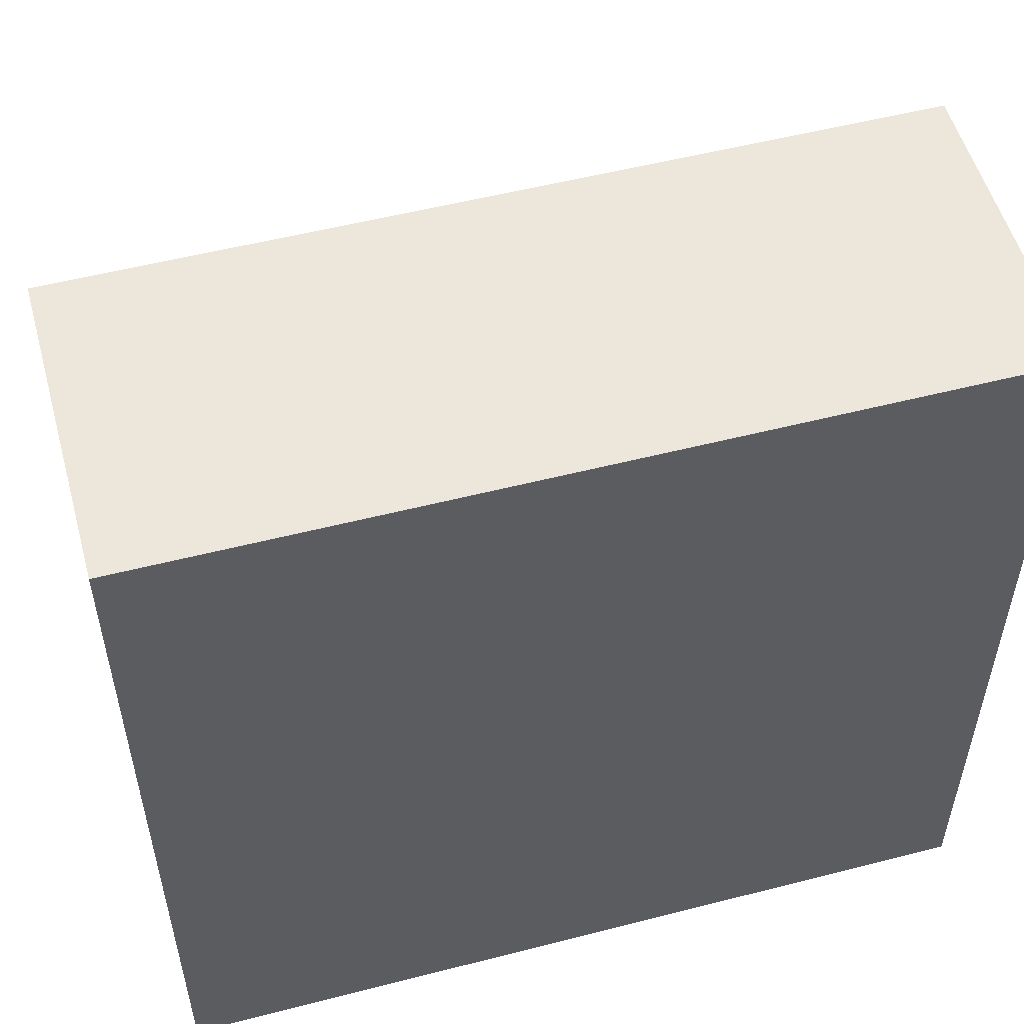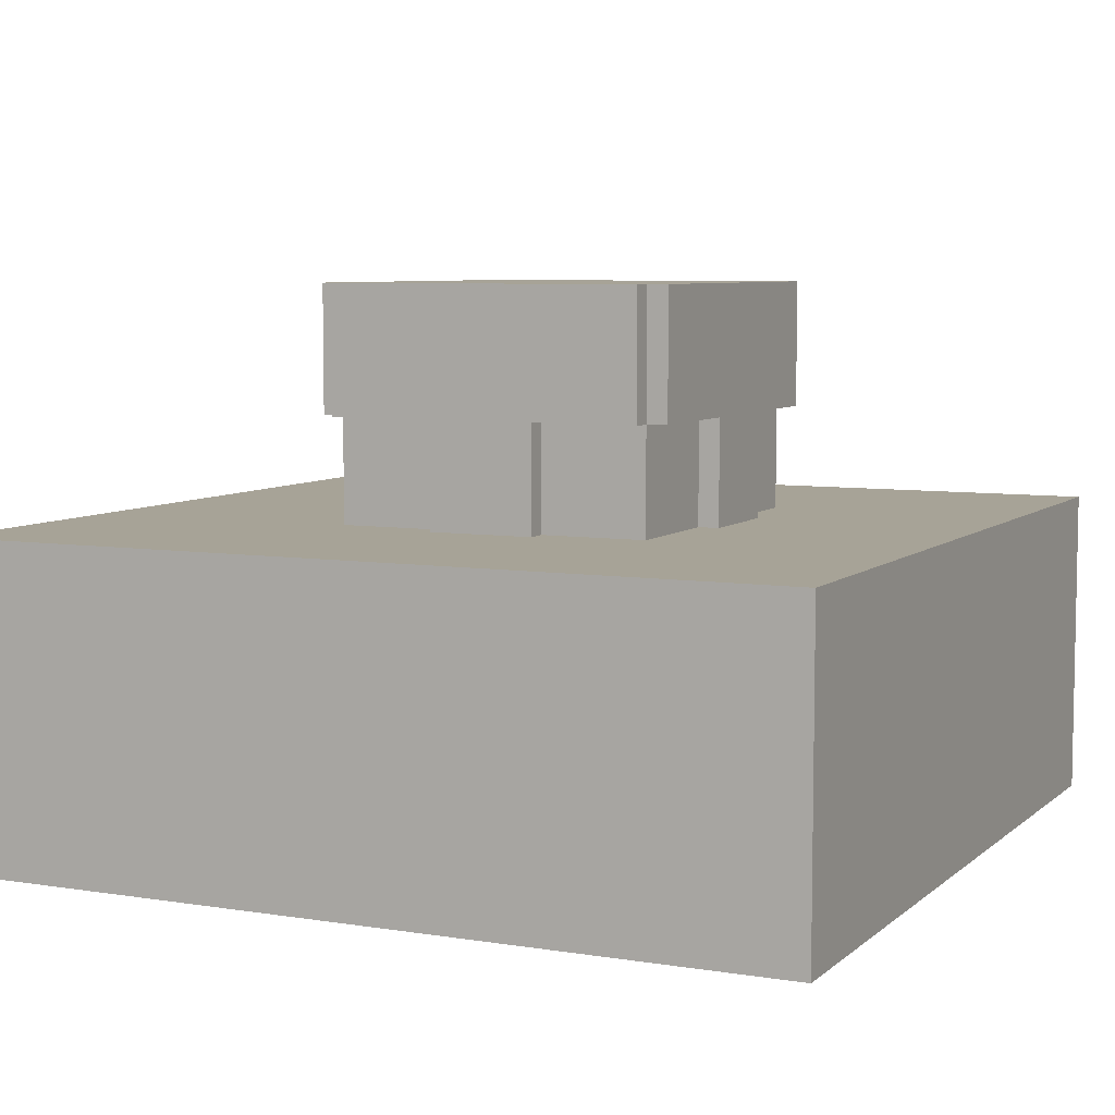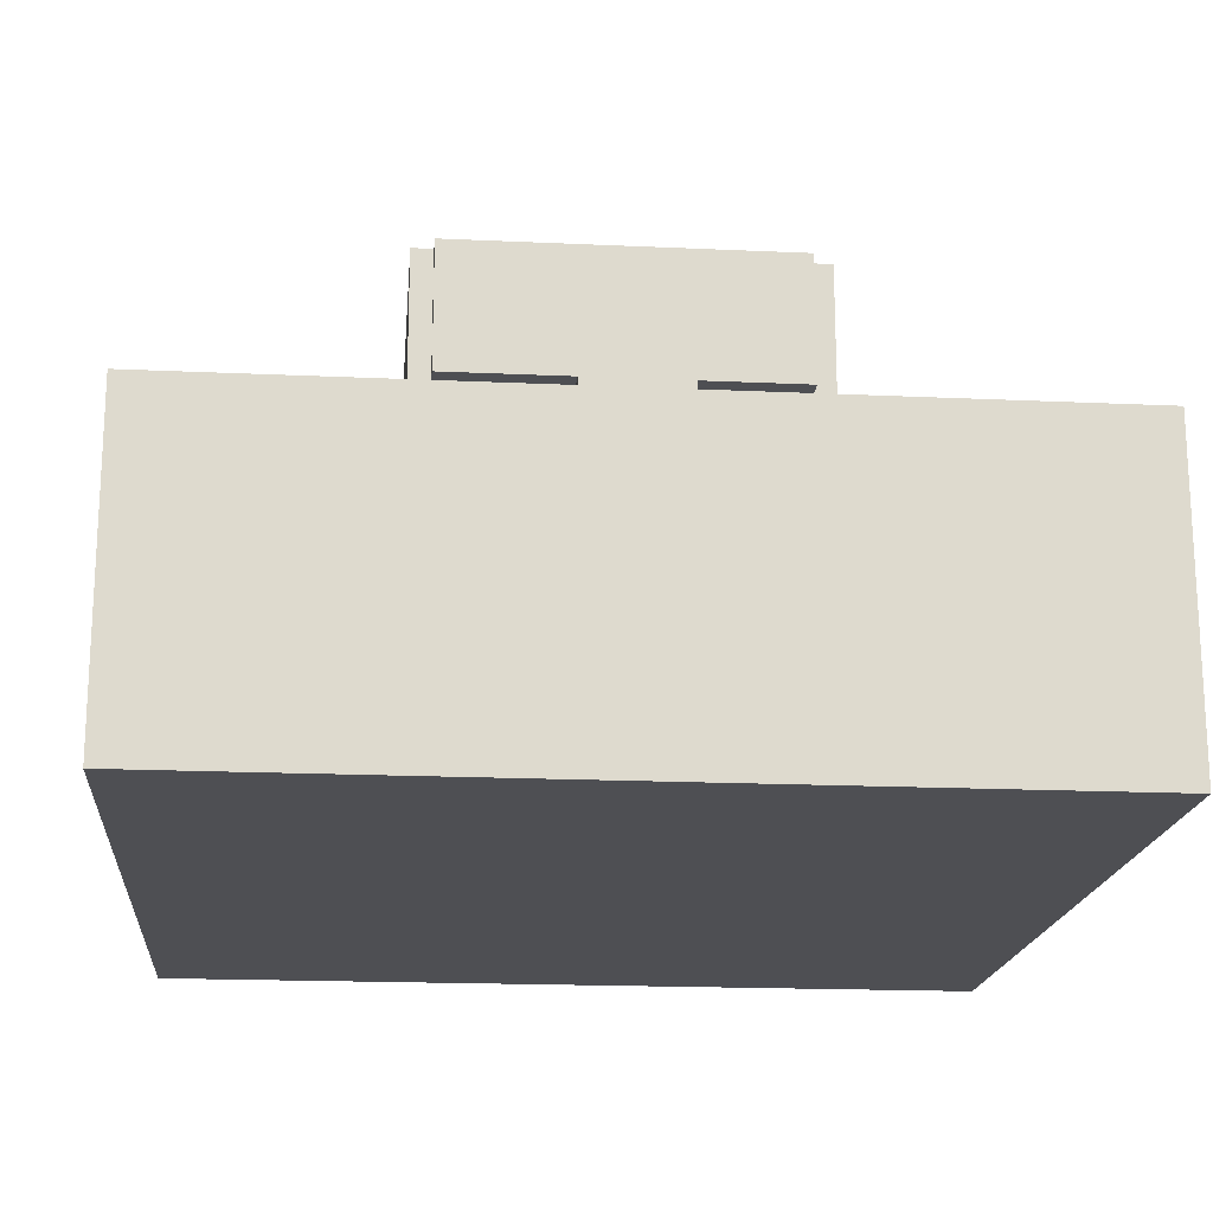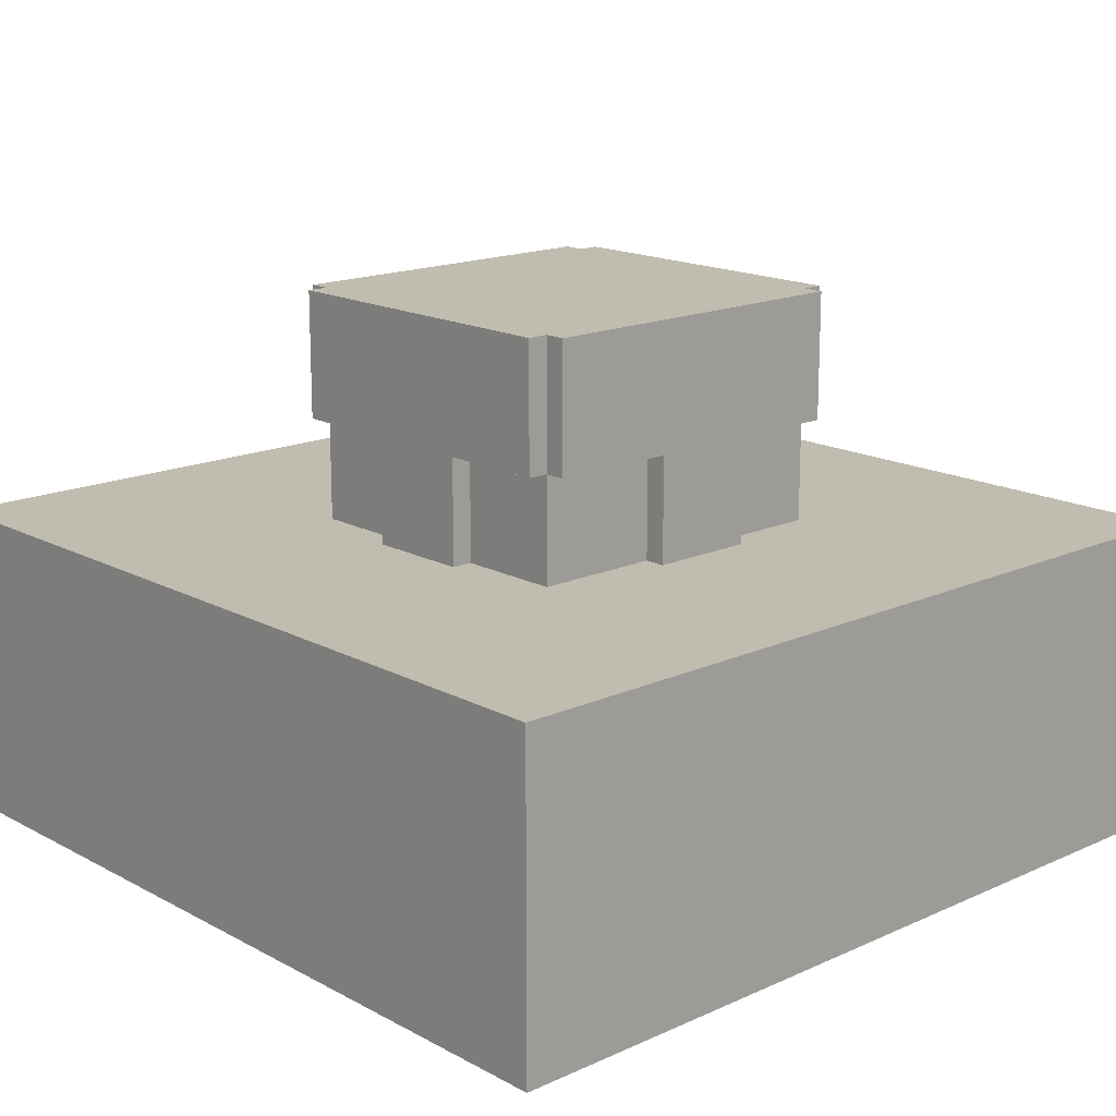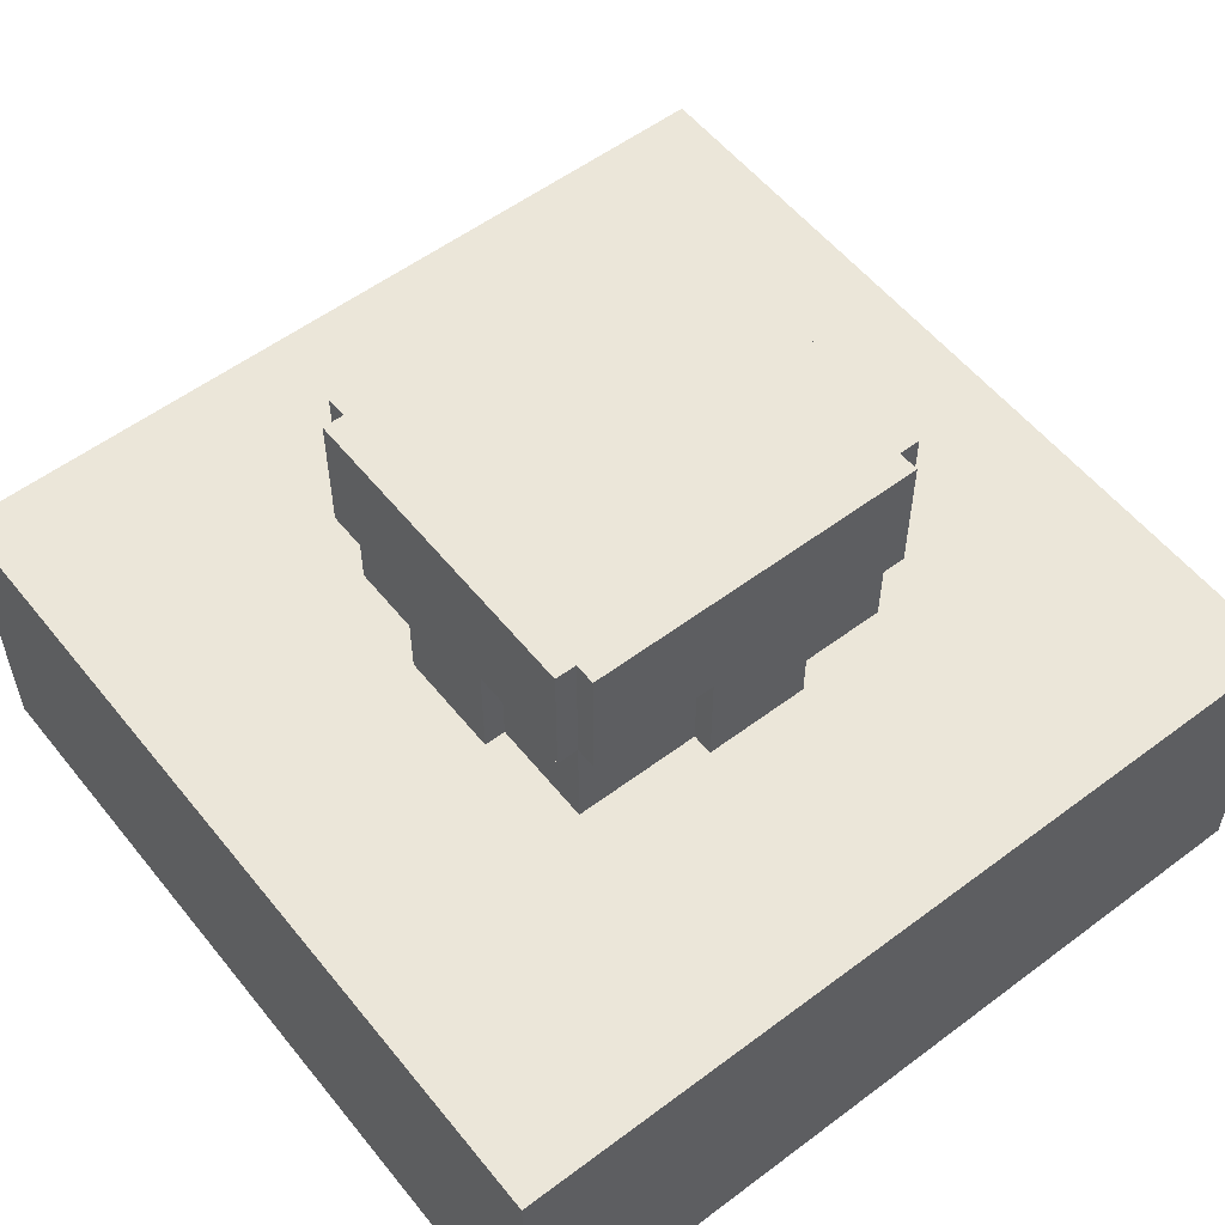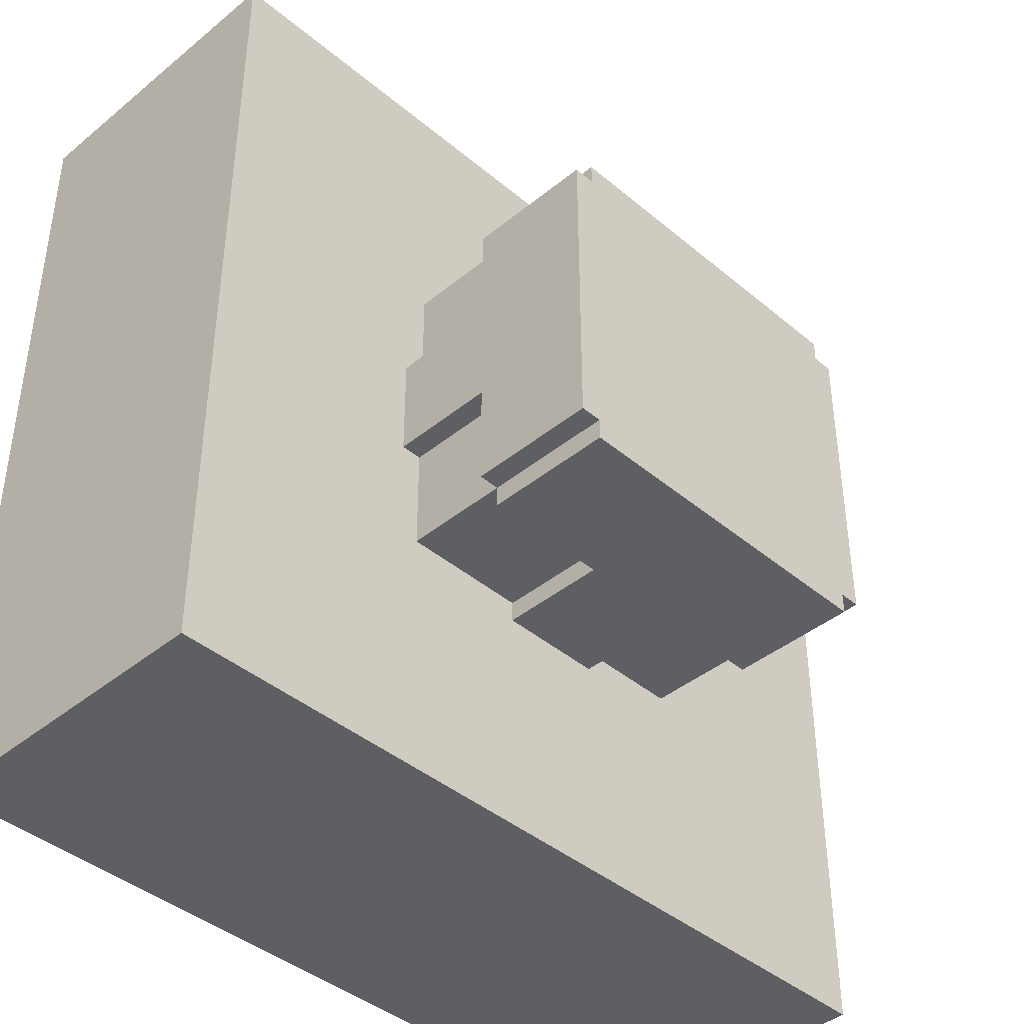
<metadata>
{"format":"obj","ext":"obj","renderer":"f3d","projection":"perspective","resolution":1024,"background":"white","views":[{"elev":53.7,"azim":-15.3,"up":"+Z"},{"elev":6.7,"azim":115.3,"up":"+Y"},{"elev":-18.1,"azim":174.9,"up":"+Y"},{"elev":16.3,"azim":137.4,"up":"+Y"},{"elev":55.7,"azim":141.8,"up":"+Y"},{"elev":-41.5,"azim":134.6,"up":"+Z"}]}
</metadata>
<code>
o
v -2 0 2
v -2 0 -2
v -2 1.5 2
v -2 1.5 -2
v -0.9 1.5 0.2
v -0.9 1.5 -0.3
v -0.9 2 0.7
v -0.9 2 0.2
v -0.9 2 -0.3
v -0.9 2 -0.8
v -0.9 2.6 0.7
v -0.9 2.6 -0.8
v -0.8 1.5 0.7
v -0.8 1.5 0.2
v -0.8 1.5 -0.3
v -0.8 1.5 -0.8
v -0.8 2 0.8
v -0.8 2 0.7
v -0.8 2 0.2
v -0.8 2 -0.3
v -0.8 2 -0.8
v -0.8 2 -0.9
v -0.8 2.6 0.8
v -0.8 2.6 0.7
v -0.8 2.6 -0.8
v -0.8 2.6 -0.9
v -0.5 1.5 0.8
v -0.5 1.5 0.7
v -0.5 2 0.8
v -0.5 2 0.7
v -0.3 1.5 -0.8
v -0.3 1.5 -0.9
v -0.3 2 -0.8
v -0.3 2 -0.9
v 0.2 1.5 -0.8
v 0.2 1.5 -0.9
v 0.2 2 -0.8
v 0.2 2 -0.9
v 0.4 1.5 0.8
v 0.4 1.5 0.7
v 0.4 2 0.8
v 0.4 2 0.7
v 0.8 1.5 0.7
v 0.8 1.5 0.2
v 0.8 1.5 -0.3
v 0.8 1.5 -0.8
v 0.8 2 0.8
v 0.8 2 0.7
v 0.8 2 0.2
v 0.8 2 -0.3
v 0.8 2 -0.8
v 0.8 2 -0.9
v 0.8 2.6 0.8
v 0.8 2.6 0.7
v 0.8 2.6 -0.8
v 0.8 2.6 -0.9
v 0.9 1.5 0.2
v 0.9 1.5 -0.3
v 0.9 2 0.7
v 0.9 2 0.2
v 0.9 2 -0.3
v 0.9 2 -0.8
v 0.9 2.6 0.7
v 0.9 2.6 -0.8
v 2 0 2
v 2 0 -2
v 2 1.5 2
v 2 1.5 -2
v -2 0 2
v -2 1.5 2
v 2 0 2
v 2 1.5 2
v -0.8 2 0.8
v -0.8 2.6 0.8
v -0.5 1.5 0.8
v -0.5 2 0.8
v 0.4 1.5 0.8
v 0.4 2 0.8
v 0.8 2 0.8
v 0.8 2.6 0.8
v -0.9 2 0.7
v -0.9 2.6 0.7
v -0.8 1.5 0.7
v -0.8 2 0.7
v -0.8 2.6 0.7
v -0.5 1.5 0.7
v -0.5 2 0.7
v 0.4 1.5 0.7
v 0.4 2 0.7
v 0.8 1.5 0.7
v 0.8 2 0.7
v 0.8 2.6 0.7
v 0.9 2 0.7
v 0.9 2.6 0.7
v -0.9 1.5 0.2
v -0.9 2 0.2
v -0.8 1.5 0.2
v -0.8 2 0.2
v 0.8 1.5 0.2
v 0.8 2 0.2
v 0.9 1.5 0.2
v 0.9 2 0.2
v -0.9 1.5 -0.3
v -0.9 2 -0.3
v -0.8 1.5 -0.3
v -0.8 2 -0.3
v 0.8 1.5 -0.3
v 0.8 2 -0.3
v 0.9 1.5 -0.3
v 0.9 2 -0.3
v -0.9 2 -0.8
v -0.9 2.6 -0.8
v -0.8 1.5 -0.8
v -0.8 2 -0.8
v -0.8 2.6 -0.8
v -0.3 1.5 -0.8
v -0.3 2 -0.8
v 0.2 1.5 -0.8
v 0.2 2 -0.8
v 0.8 1.5 -0.8
v 0.8 2 -0.8
v 0.8 2.6 -0.8
v 0.9 2 -0.8
v 0.9 2.6 -0.8
v -0.8 2 -0.9
v -0.8 2.6 -0.9
v -0.3 1.5 -0.9
v -0.3 2 -0.9
v 0.2 1.5 -0.9
v 0.2 2 -0.9
v 0.8 2 -0.9
v 0.8 2.6 -0.9
v -2 0 -2
v -2 1.5 -2
v 2 0 -2
v 2 1.5 -2
v -2 0 2
v 2 0 2
v -2 0 -2
v 2 0 -2
v -0.8 2 0.8
v -0.5 2 0.8
v 0.4 2 0.8
v 0.8 2 0.8
v -0.9 2 0.7
v -0.8 2 0.7
v -0.5 2 0.7
v 0.4 2 0.7
v 0.8 2 0.7
v 0.9 2 0.7
v -0.9 2 0.2
v -0.8 2 0.2
v 0.8 2 0.2
v 0.9 2 0.2
v -0.9 2 -0.3
v -0.8 2 -0.3
v 0.8 2 -0.3
v 0.9 2 -0.3
v -0.9 2 -0.8
v -0.8 2 -0.8
v -0.3 2 -0.8
v 0.2 2 -0.8
v 0.8 2 -0.8
v 0.9 2 -0.8
v -0.8 2 -0.9
v -0.3 2 -0.9
v 0.2 2 -0.9
v 0.8 2 -0.9
v -2 1.5 2
v 2 1.5 2
v -0.5 1.5 0.8
v 0.4 1.5 0.8
v -0.8 1.5 0.7
v -0.5 1.5 0.7
v 0.4 1.5 0.7
v 0.8 1.5 0.7
v -0.9 1.5 0.2
v -0.8 1.5 0.2
v 0.8 1.5 0.2
v 0.9 1.5 0.2
v -0.9 1.5 -0.3
v -0.8 1.5 -0.3
v 0.8 1.5 -0.3
v 0.9 1.5 -0.3
v -0.8 1.5 -0.8
v -0.3 1.5 -0.8
v 0.2 1.5 -0.8
v 0.8 1.5 -0.8
v -0.3 1.5 -0.9
v 0.2 1.5 -0.9
v -2 1.5 -2
v 2 1.5 -2
v -0.8 2.6 0.8
v 0.8 2.6 0.8
v -0.9 2.6 0.7
v -0.8 2.6 0.7
v 0.8 2.6 0.7
v 0.9 2.6 0.7
v -0.9 2.6 -0.8
v -0.8 2.6 -0.8
v 0.8 2.6 -0.8
v 0.9 2.6 -0.8
v -0.8 2.6 -0.9
v 0.8 2.6 -0.9
f 3 2 1
f 4 2 3
f 8 6 5
f 9 6 8
f 11 8 7
f 11 10 9
f 11 9 8
f 12 10 11
f 18 14 13
f 19 14 18
f 20 16 15
f 21 16 20
f 23 18 17
f 24 18 23
f 25 22 21
f 26 22 25
f 29 28 27
f 30 28 29
f 33 32 31
f 34 32 33
f 35 36 37
f 37 36 38
f 39 40 41
f 41 40 42
f 43 44 48
f 48 44 49
f 45 46 50
f 50 46 51
f 47 48 53
f 53 48 54
f 51 52 55
f 55 52 56
f 57 58 60
f 60 58 61
f 59 60 63
f 61 62 63
f 60 61 63
f 63 62 64
f 65 66 67
f 67 66 68
f 71 70 69
f 72 70 71
f 76 74 73
f 77 76 75
f 78 74 76
f 78 76 77
f 79 74 78
f 80 74 79
f 84 82 81
f 85 82 84
f 86 84 83
f 87 84 86
f 90 89 88
f 91 89 90
f 93 92 91
f 94 92 93
f 97 96 95
f 98 96 97
f 101 100 99
f 102 100 101
f 103 104 105
f 105 104 106
f 107 108 109
f 109 108 110
f 111 112 114
f 114 112 115
f 113 114 116
f 116 114 117
f 118 119 120
f 120 119 121
f 121 122 123
f 123 122 124
f 125 126 128
f 127 128 129
f 128 126 130
f 129 128 130
f 130 126 131
f 131 126 132
f 133 134 135
f 135 134 136
f 139 138 137
f 140 138 139
f 146 142 141
f 147 142 146
f 148 144 143
f 149 144 148
f 151 146 145
f 152 146 151
f 153 150 149
f 154 150 153
f 159 156 155
f 160 156 159
f 163 158 157
f 164 158 163
f 165 161 160
f 166 161 165
f 167 163 162
f 168 163 167
f 169 170 171
f 171 170 172
f 169 171 173
f 173 171 174
f 172 170 175
f 175 170 176
f 169 173 177
f 177 173 178
f 176 170 179
f 179 170 180
f 169 177 181
f 180 170 184
f 181 182 185
f 183 184 188
f 185 186 189
f 187 188 190
f 185 189 191
f 189 190 191
f 169 181 191
f 181 185 191
f 190 188 192
f 191 190 192
f 184 170 192
f 188 184 192
f 193 194 196
f 196 194 197
f 195 196 199
f 197 198 199
f 196 197 199
f 199 198 200
f 200 198 201
f 201 198 202
f 200 201 203
f 203 201 204

</code>
